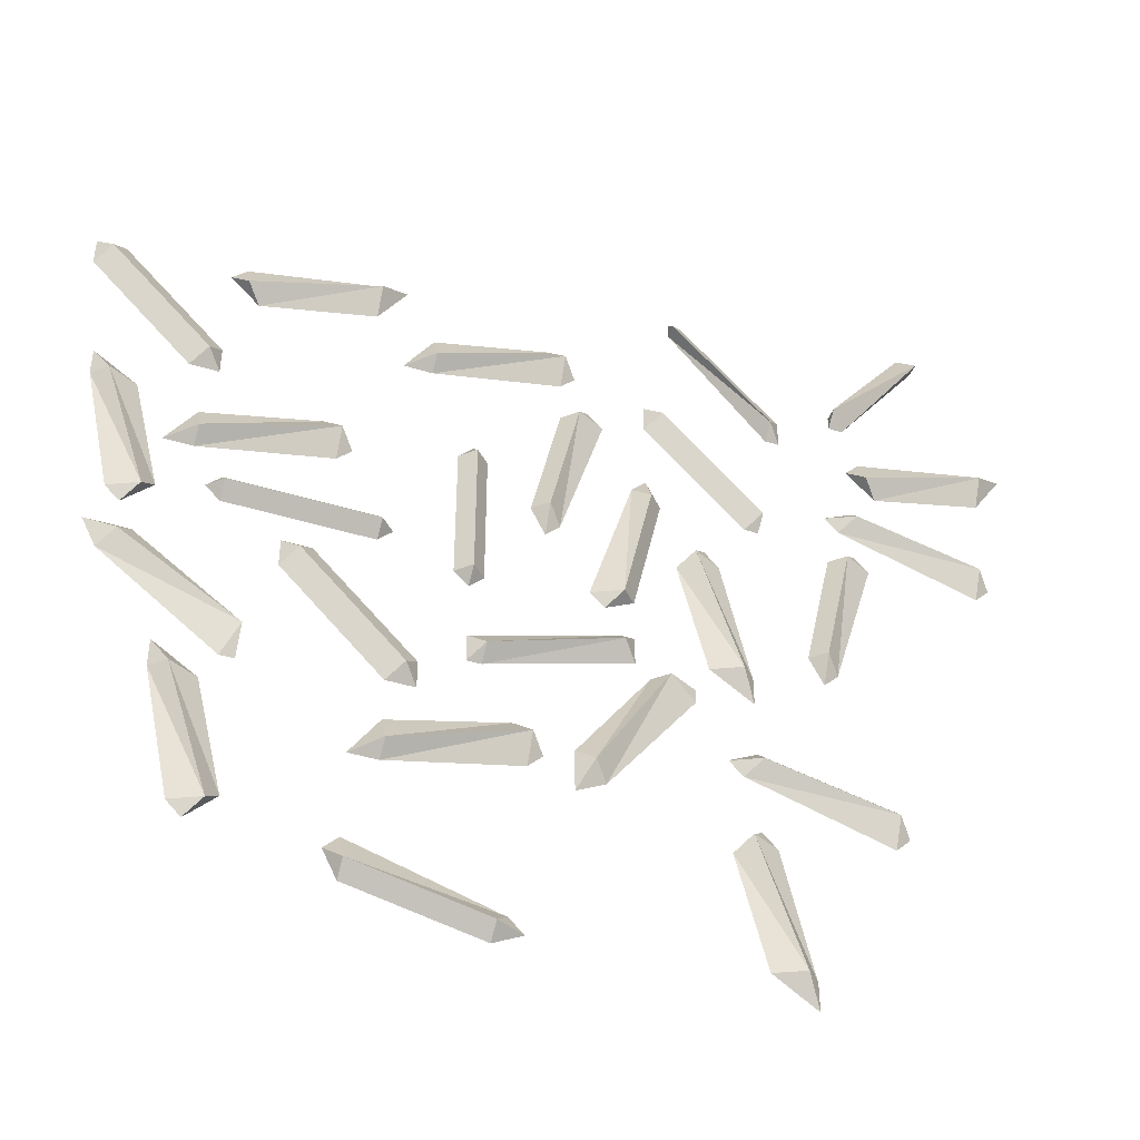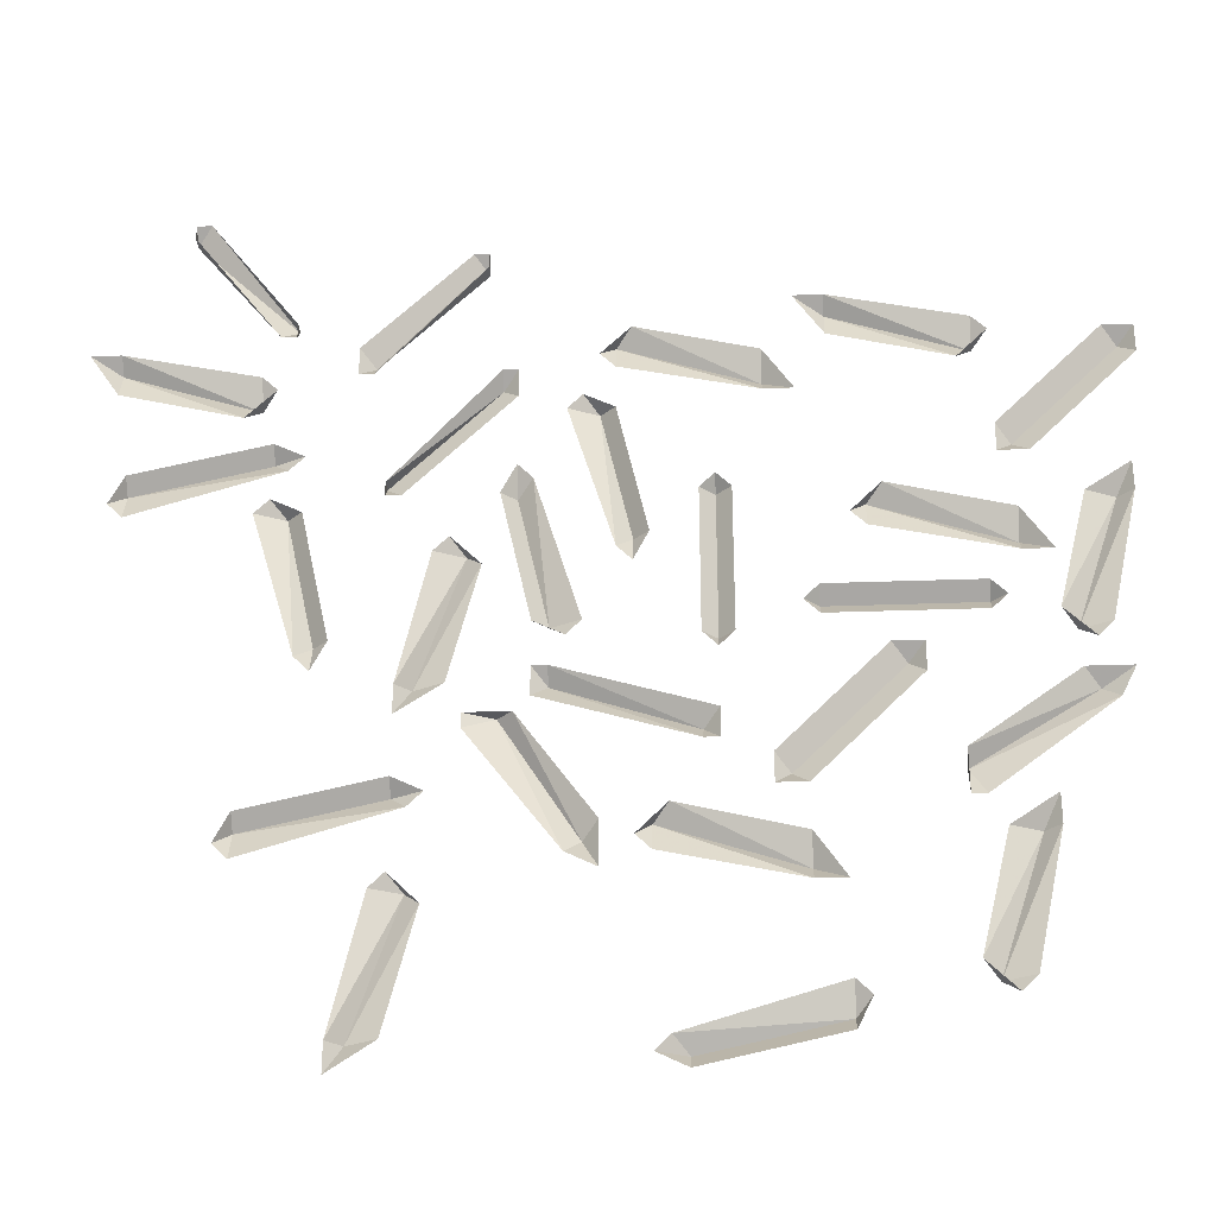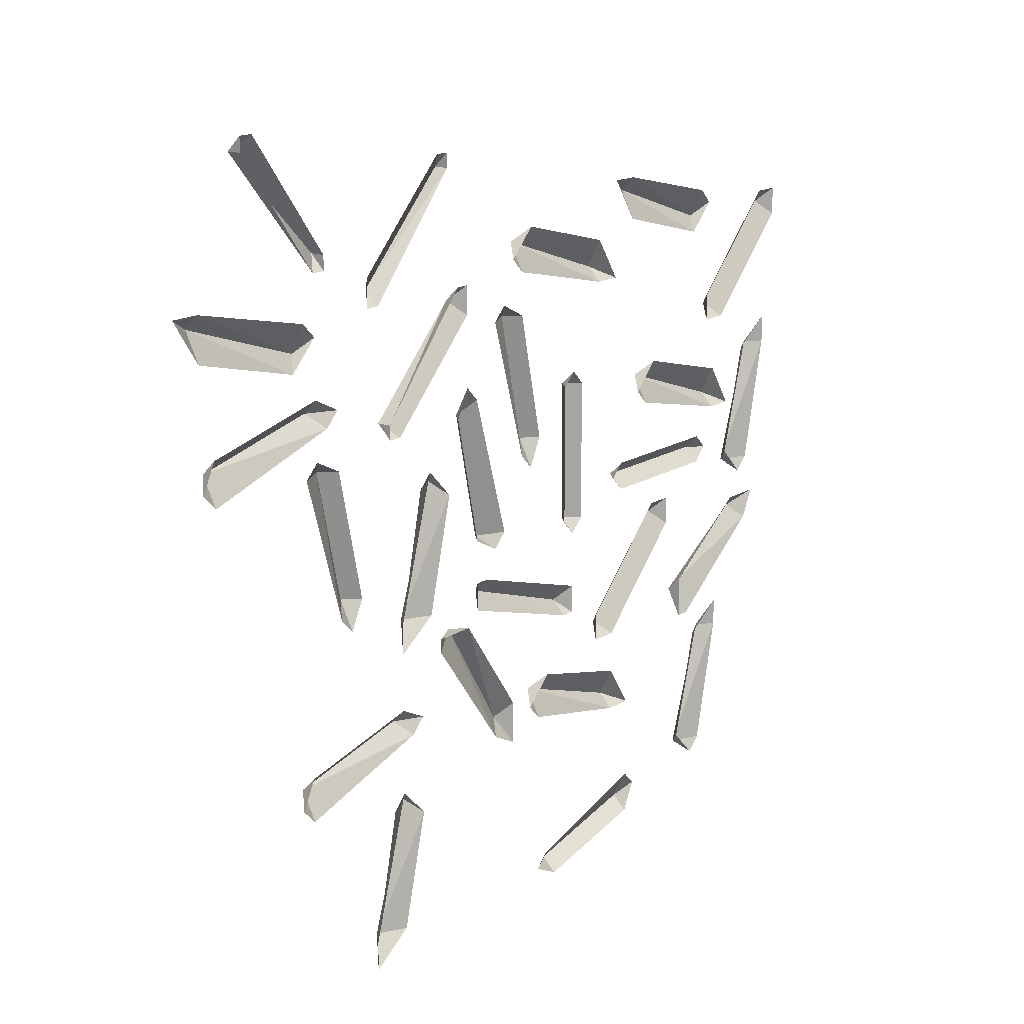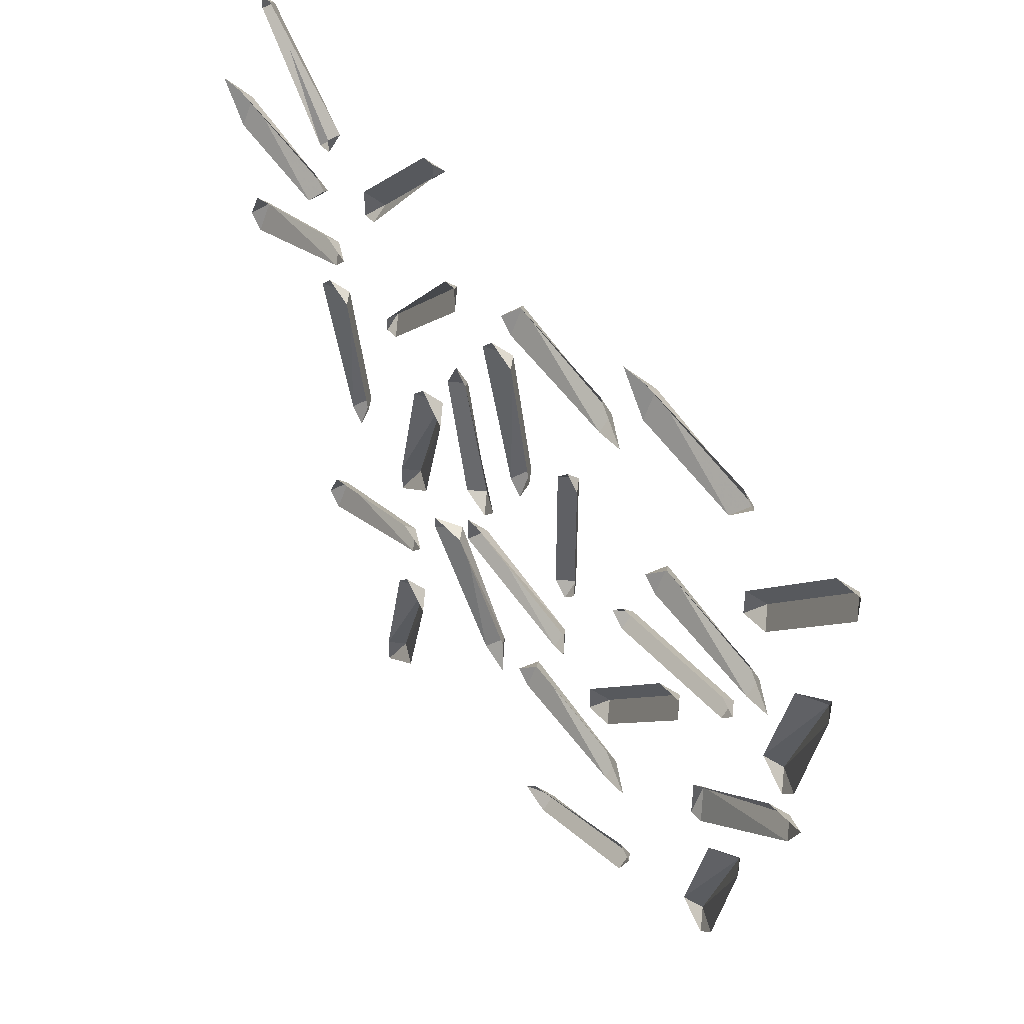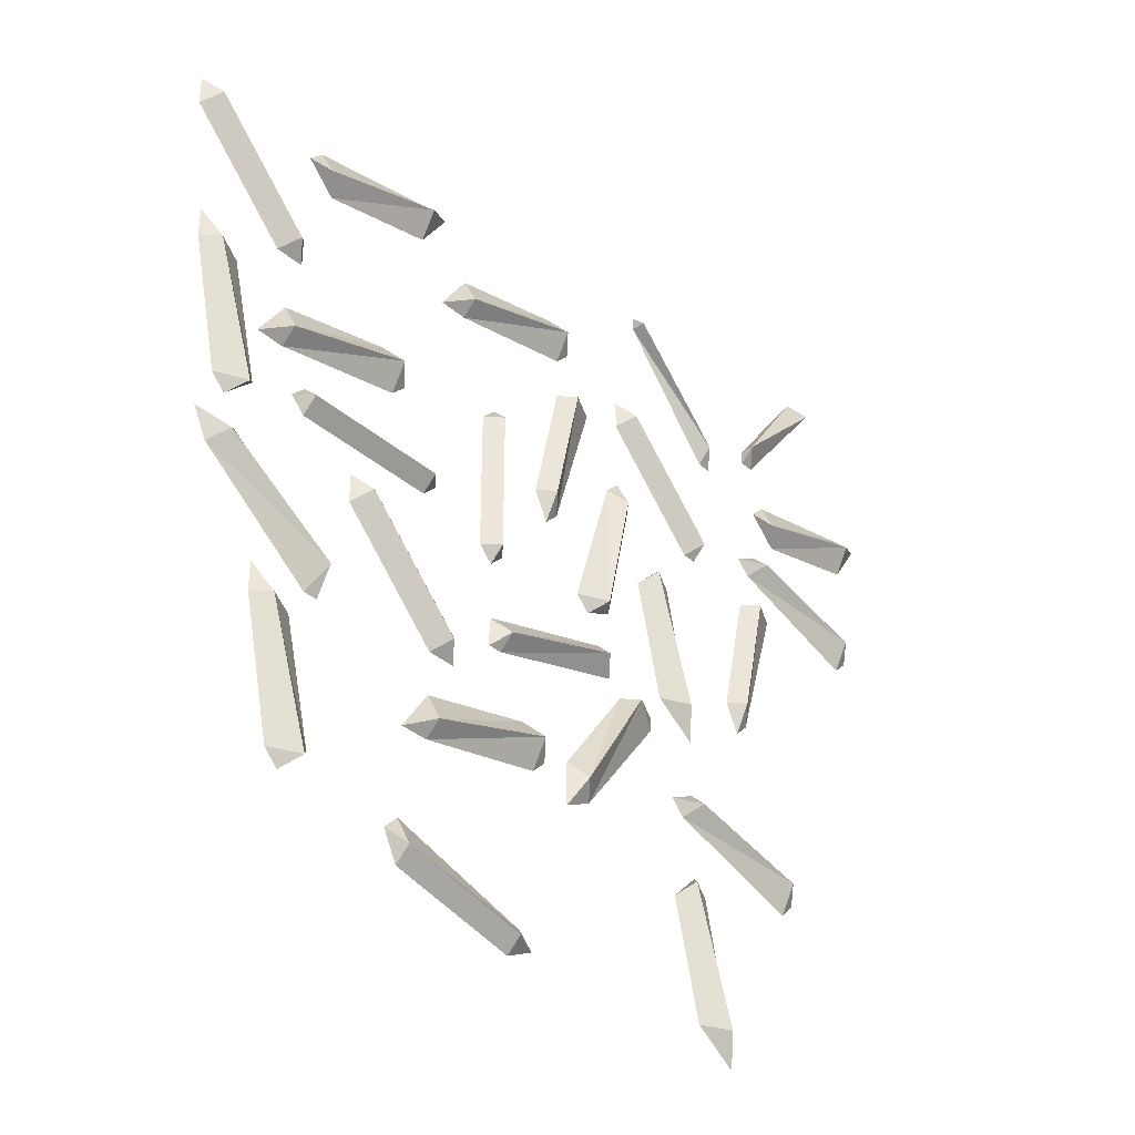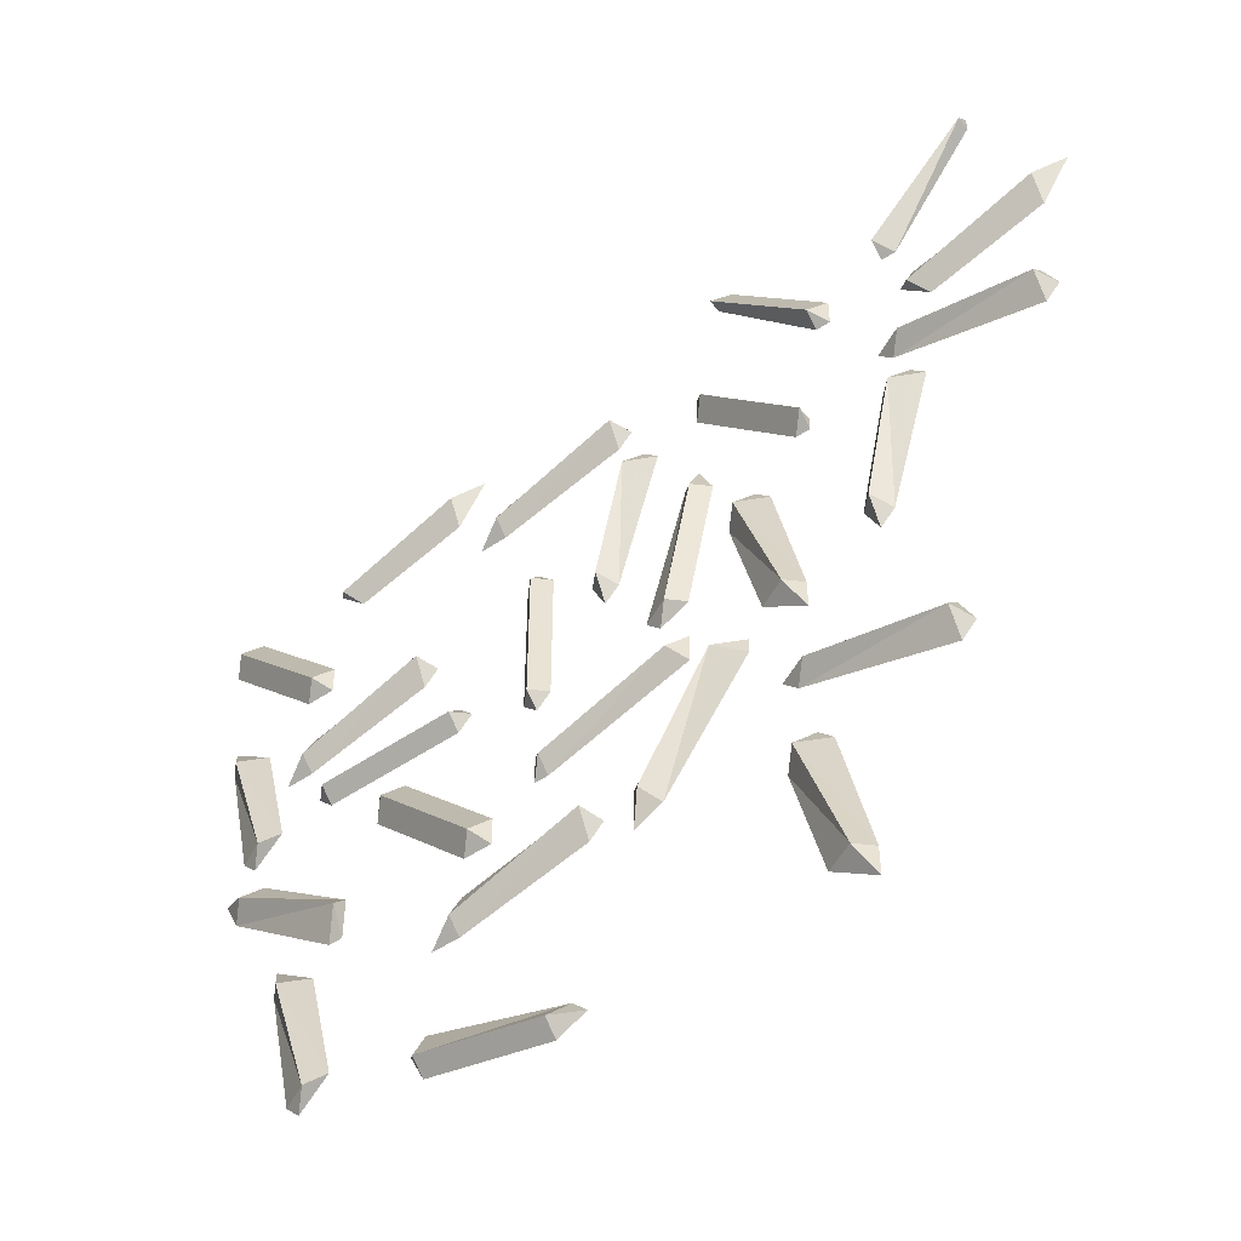
<metadata>
{"format":"obj","ext":"obj","renderer":"f3d","projection":"perspective","resolution":1024,"background":"white","views":[{"elev":-42.4,"azim":-20.3,"up":"+Z"},{"elev":-30.2,"azim":-176.9,"up":"+Z"},{"elev":16.2,"azim":127.9,"up":"+Z"},{"elev":45.3,"azim":-128.6,"up":"+Z"},{"elev":-35.8,"azim":-48.3,"up":"+Z"},{"elev":-48.8,"azim":37.4,"up":"+Z"}]}
</metadata>
<code>
v 0 -0.007812 -0.05469
v 0.007812 -0.01562 -0.04688
v 0 -0.007812 -0.03906
v 0.07812 -0.007812 -0.01562
v 0.07812 -0.01562 -0.02344
v 0.08594 -0.007812 -0.01562
v 0.08594 -0.007812 -0.03125
v 0.007812 -0.007812 -0.05469
v -0.09375 -0.007812 -0.007812
v -0.08594 -0.01562 -0.01562
v -0.07812 -0.007812 -0.007812
v -0.02344 -0.007812 -0.0625
v -0.03125 -0.01562 -0.07031
v -0.02344 -0.007812 -0.07812
v -0.03906 -0.007812 -0.07812
v -0.09375 -0.007812 -0.02344
v 0.03125 -0.007812 -0.2031
v 0.01562 -0.01562 -0.2031
v 0.01562 -0.007812 -0.2109
v -0.05469 -0.007812 -0.1953
v -0.05469 -0.01562 -0.1875
v -0.0625 -0.007812 -0.1797
v -0.05469 -0.007812 -0.1719
v 0.02344 -0.007812 -0.1953
v -0.1953 -0.007812 0.08594
v -0.1875 -0.01562 0.07031
v -0.1719 -0.007812 0.07031
v -0.1562 -0.007812 0.007812
v -0.1641 -0.01562 0
v -0.1719 -0.007812 -0.007812
v -0.1797 -0.007812 0
v -0.1953 -0.007812 0.07031
v -0.1484 -0.007812 -0.08594
v -0.1406 -0.01562 -0.1016
v -0.125 -0.007812 -0.1016
v -0.1094 -0.007812 -0.1641
v -0.1172 -0.01562 -0.1719
v -0.125 -0.007812 -0.1797
v -0.1328 -0.007812 -0.1719
v -0.1484 -0.007812 -0.1016
v 0.2578 -0.007812 0.2422
v 0.2578 -0.01562 0.2344
v 0.2578 -0.007812 0.2344
v 0.2109 -0.007812 0.1719
v 0.2031 -0.01562 0.1797
v 0.2031 -0.007812 0.1719
v 0.2031 -0.007812 0.1797
v 0.25 -0.007812 0.2422
v 0.1094 -0.007812 0.2188
v 0.1094 -0.01562 0.2109
v 0.1172 -0.007812 0.2188
v 0.1719 -0.007812 0.1641
v 0.1641 -0.01562 0.1562
v 0.1719 -0.007812 0.1484
v 0.1641 -0.007812 0.1484
v 0.1094 -0.007812 0.2109
v 0.1875 -0.007812 -0.01562
v 0.1875 -0.01562 0
v 0.1797 -0.007812 0
v 0.1953 -0.007812 0.07031
v 0.2031 -0.01562 0.07031
v 0.2109 -0.007812 0.07812
v 0.2188 -0.007812 0.07031
v 0.1953 -0.007812 -0.007812
v -0.03906 -0.007812 0.1875
v -0.05469 -0.01562 0.1797
v -0.05469 -0.007812 0.1641
v -0.1172 -0.007812 0.1484
v -0.125 -0.01562 0.1562
v -0.1328 -0.007812 0.1641
v -0.125 -0.007812 0.1719
v -0.05469 -0.007812 0.1875
v 0.3047 -0.007812 0.1641
v 0.2891 -0.01562 0.1562
v 0.2891 -0.007812 0.1406
v 0.2266 -0.007812 0.125
v 0.2188 -0.01562 0.1328
v 0.2109 -0.007812 0.1406
v 0.2188 -0.007812 0.1484
v 0.2891 -0.007812 0.1641
v -0.03906 -0.007812 0.01562
v -0.04688 -0.01562 0.01562
v -0.04688 -0.007812 0.007812
v -0.125 -0.007812 0.007812
v -0.125 -0.01562 0.01562
v -0.1328 -0.007812 0.01562
v -0.125 -0.007812 0.02344
v -0.04688 -0.007812 0.02344
v -0.1328 -0.007812 0.09375
v -0.1406 -0.01562 0.1016
v -0.1484 -0.007812 0.09375
v -0.2031 -0.007812 0.1484
v -0.1953 -0.01562 0.1562
v -0.2031 -0.007812 0.1641
v -0.1875 -0.007812 0.1641
v -0.1328 -0.007812 0.1094
v 0.03906 -0.007812 0.03906
v 0.03906 -0.01562 0.05469
v 0.03125 -0.007812 0.05469
v 0.04688 -0.007812 0.125
v 0.05469 -0.01562 0.125
v 0.0625 -0.007812 0.1328
v 0.07031 -0.007812 0.125
v 0.04688 -0.007812 0.04688
v 0.1953 -0.007812 0.1016
v 0.2109 -0.01562 0.1016
v 0.2109 -0.007812 0.1094
v 0.2812 -0.007812 0.09375
v 0.2812 -0.01562 0.08594
v 0.2891 -0.007812 0.07812
v 0.2812 -0.007812 0.07031
v 0.2031 -0.007812 0.09375
v 0.05469 -0.007812 -0.1172
v 0.0625 -0.01562 -0.1016
v 0.05469 -0.007812 -0.09375
v 0.09375 -0.007812 -0.03906
v 0.1016 -0.01562 -0.03906
v 0.1172 -0.007812 -0.03906
v 0.1172 -0.007812 -0.04688
v 0.07031 -0.007812 -0.1094
v 0.1484 -0.007812 -0.03906
v 0.1406 -0.01562 -0.02344
v 0.125 -0.007812 -0.02344
v 0.1094 -0.007812 0.03906
v 0.1172 -0.01562 0.04688
v 0.125 -0.007812 0.05469
v 0.1328 -0.007812 0.04688
v 0.1484 -0.007812 -0.02344
v 0.1719 -0.007812 -0.2109
v 0.1641 -0.01562 -0.1953
v 0.1484 -0.007812 -0.1953
v 0.1328 -0.007812 -0.1328
v 0.1406 -0.01562 -0.125
v 0.1484 -0.007812 -0.1172
v 0.1562 -0.007812 -0.125
v 0.1719 -0.007812 -0.1953
v 0 -0.007812 -0.007812
v 0 -0.01562 0
v -0.007812 -0.007812 0
v -0.007812 -0.007812 0.07812
v 0 -0.01562 0.07812
v 0 -0.007812 0.08594
v 0.007812 -0.007812 0.07812
v 0.007812 -0.007812 0
v 0.1562 -0.007812 0.07812
v 0.1562 -0.01562 0.08594
v 0.1484 -0.007812 0.07812
v 0.09375 -0.007812 0.1328
v 0.1016 -0.01562 0.1406
v 0.09375 -0.007812 0.1484
v 0.1016 -0.007812 0.1484
v 0.1562 -0.007812 0.08594
v 0.1328 -0.007812 -0.07812
v 0.1484 -0.01562 -0.07812
v 0.1484 -0.007812 -0.07031
v 0.2188 -0.007812 -0.08594
v 0.2188 -0.01562 -0.09375
v 0.2266 -0.007812 -0.1016
v 0.2188 -0.007812 -0.1094
v 0.1406 -0.007812 -0.08594
v 0.09375 -0.007812 0.09375
v 0.09375 -0.01562 0.07812
v 0.1016 -0.007812 0.07812
v 0.08594 -0.007812 0.007812
v 0.07812 -0.01562 0.007812
v 0.07031 -0.007812 0
v 0.0625 -0.007812 0.007812
v 0.08594 -0.007812 0.08594
v -0.1875 -0.007812 -0.02344
v -0.1719 -0.01562 -0.03125
v -0.1641 -0.007812 -0.02344
v -0.1094 -0.007812 -0.0625
v -0.1094 -0.01562 -0.07031
v -0.1094 -0.007812 -0.08594
v -0.1172 -0.007812 -0.08594
v -0.1797 -0.007812 -0.03906
v -0.1562 -0.007812 0.03906
v -0.1406 -0.01562 0.04688
v -0.1406 -0.007812 0.0625
v -0.07812 -0.007812 0.07812
v -0.07031 -0.01562 0.07031
v -0.0625 -0.007812 0.0625
v -0.07031 -0.007812 0.05469
v -0.1406 -0.007812 0.03906
v -0.03906 -0.007812 0.1328
v -0.02344 -0.01562 0.1406
v -0.02344 -0.007812 0.1562
v 0.03906 -0.007812 0.1719
v 0.04688 -0.01562 0.1641
v 0.05469 -0.007812 0.1562
v 0.04688 -0.007812 0.1484
v -0.02344 -0.007812 0.1328
v -0.05469 -0.007812 -0.125
v -0.03906 -0.01562 -0.1172
v -0.03906 -0.007812 -0.1016
v 0.02344 -0.007812 -0.08594
v 0.03125 -0.01562 -0.09375
v 0.03906 -0.007812 -0.1016
v 0.03125 -0.007812 -0.1094
v -0.03906 -0.007812 -0.125
f 1 2 3
f 3 2 4
f 4 2 5
f 4 5 6
f 6 5 7
f 7 5 8
f 8 5 2
f 8 2 1
f 9 10 11
f 11 10 12
f 12 10 13
f 12 13 14
f 14 13 15
f 15 13 16
f 16 13 10
f 16 10 9
f 41 42 43
f 43 42 44
f 44 42 45
f 44 45 46
f 46 45 47
f 47 45 48
f 48 45 42
f 48 42 41
f 49 50 51
f 51 50 52
f 52 50 53
f 52 53 54
f 54 53 55
f 55 53 56
f 56 53 50
f 56 50 49
f 81 82 83
f 83 82 84
f 84 82 85
f 84 85 86
f 86 85 87
f 87 85 88
f 88 85 82
f 88 82 81
f 89 90 91
f 91 90 92
f 92 90 93
f 92 93 94
f 94 93 95
f 95 93 96
f 96 93 90
f 96 90 89
f 97 98 99
f 99 98 100
f 100 98 101
f 100 101 102
f 102 101 103
f 103 101 104
f 104 101 98
f 104 98 97
f 113 114 115
f 115 114 116
f 116 114 117
f 116 117 118
f 118 117 119
f 119 117 120
f 120 117 114
f 120 114 113
f 137 138 139
f 139 138 140
f 140 138 141
f 140 141 142
f 142 141 143
f 143 141 144
f 144 141 138
f 144 138 137
f 145 146 147
f 147 146 148
f 148 146 149
f 148 149 150
f 150 149 151
f 151 149 152
f 152 149 146
f 152 146 145
f 153 154 155
f 155 154 156
f 156 154 157
f 156 157 158
f 158 157 159
f 159 157 160
f 160 157 154
f 160 154 153
f 169 170 171
f 171 170 172
f 172 170 173
f 172 173 174
f 174 173 175
f 175 173 176
f 176 173 170
f 176 170 169
f 17 18 19
f 19 18 20
f 20 18 21
f 20 21 22
f 22 21 23
f 23 21 24
f 24 21 18
f 24 18 17
f 25 26 27
f 27 26 28
f 28 26 29
f 28 29 30
f 30 29 31
f 31 29 32
f 32 29 26
f 32 26 25
f 33 34 35
f 35 34 36
f 36 34 37
f 36 37 38
f 38 37 39
f 39 37 40
f 40 37 34
f 40 34 33
f 57 58 59
f 59 58 60
f 60 58 61
f 60 61 62
f 62 61 63
f 63 61 64
f 64 61 58
f 64 58 57
f 65 66 67
f 67 66 68
f 68 66 69
f 68 69 70
f 70 69 71
f 71 69 72
f 72 69 66
f 72 66 65
f 73 74 75
f 75 74 76
f 76 74 77
f 76 77 78
f 78 77 79
f 79 77 80
f 80 77 74
f 80 74 73
f 105 106 107
f 107 106 108
f 108 106 109
f 108 109 110
f 110 109 111
f 111 109 112
f 112 109 106
f 112 106 105
f 121 122 123
f 123 122 124
f 124 122 125
f 124 125 126
f 126 125 127
f 127 125 128
f 128 125 122
f 128 122 121
f 129 130 131
f 131 130 132
f 132 130 133
f 132 133 134
f 134 133 135
f 135 133 136
f 136 133 130
f 136 130 129
f 161 162 163
f 163 162 164
f 164 162 165
f 164 165 166
f 166 165 167
f 167 165 168
f 168 165 162
f 168 162 161
f 177 178 179
f 179 178 180
f 180 178 181
f 180 181 182
f 182 181 183
f 183 181 184
f 184 181 178
f 184 178 177
f 185 186 187
f 187 186 188
f 188 186 189
f 188 189 190
f 190 189 191
f 191 189 192
f 192 189 186
f 192 186 185
f 193 194 195
f 195 194 196
f 196 194 197
f 196 197 198
f 198 197 199
f 199 197 200
f 200 197 194
f 200 194 193

</code>
